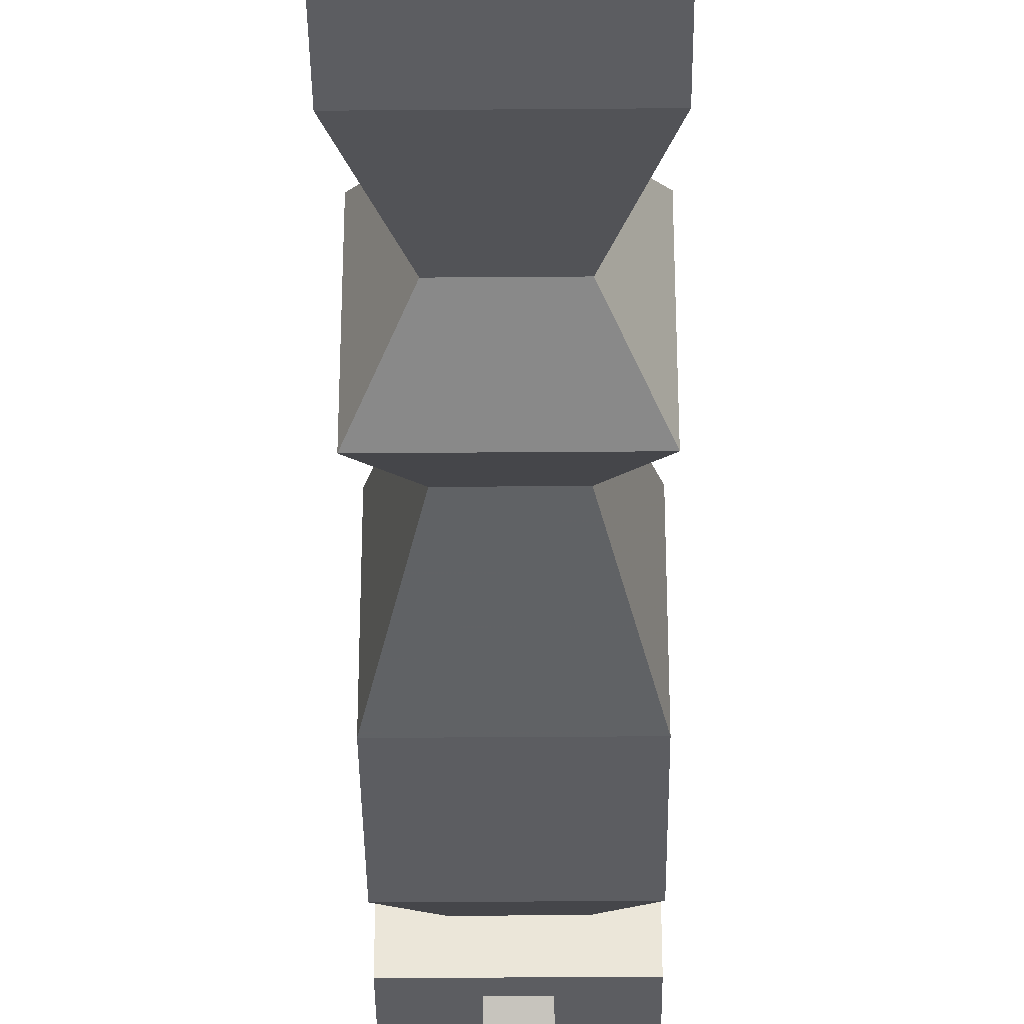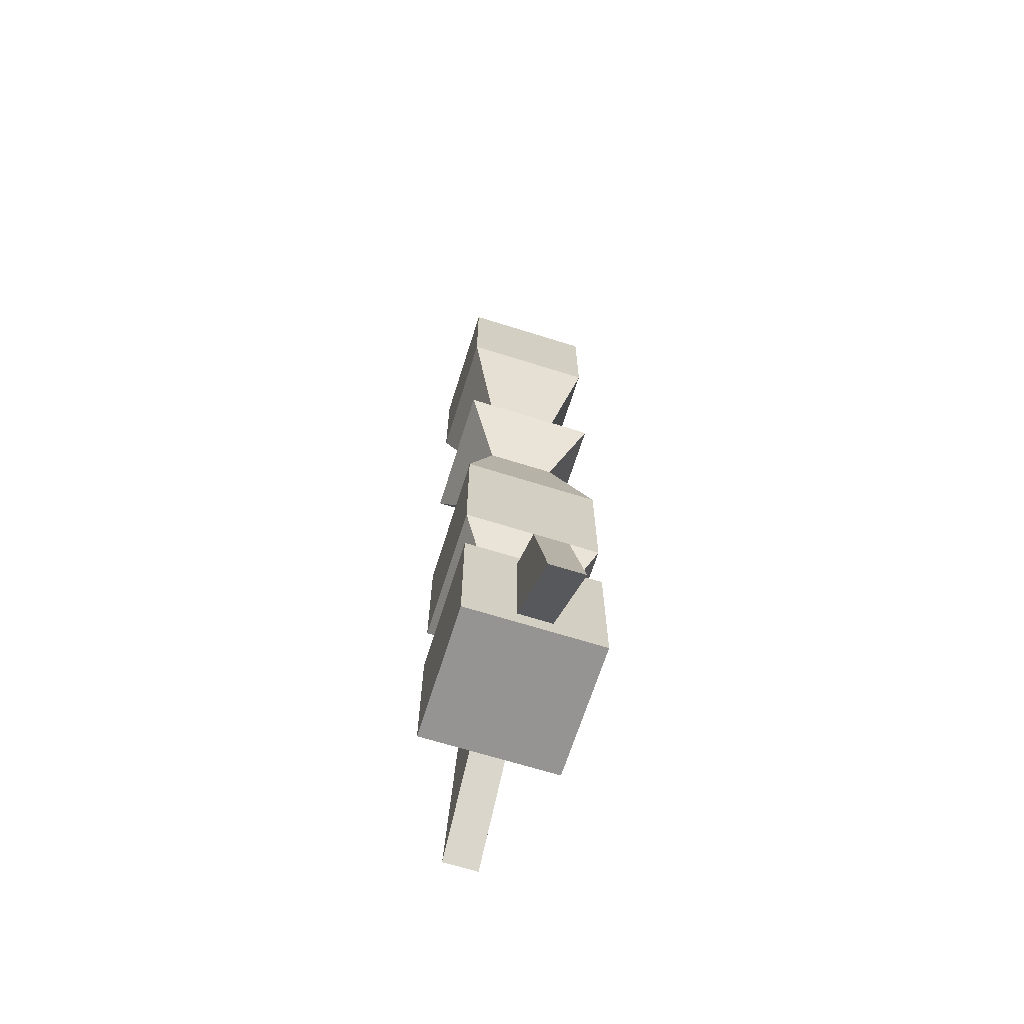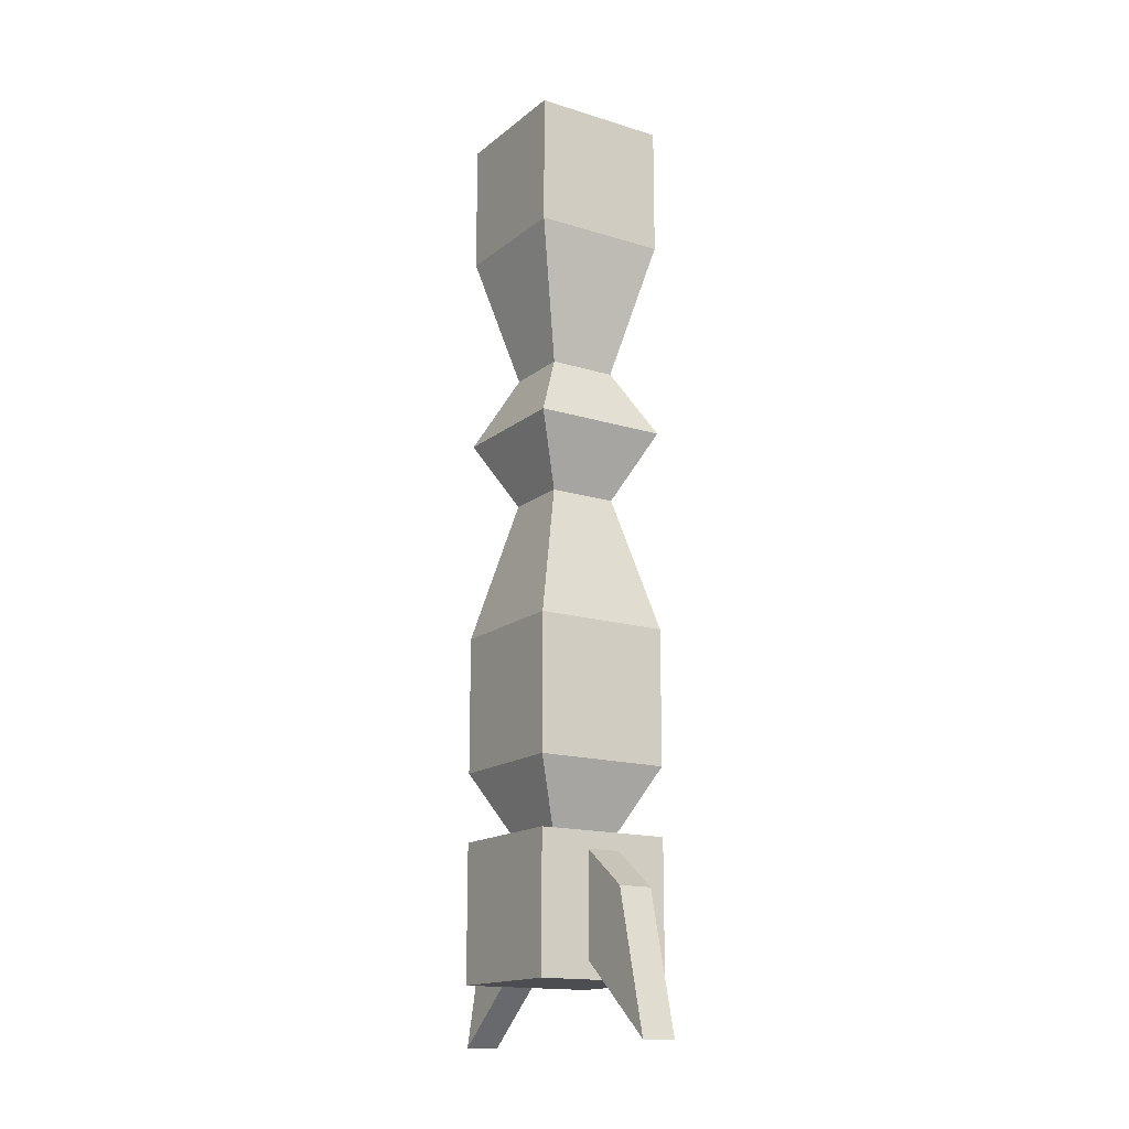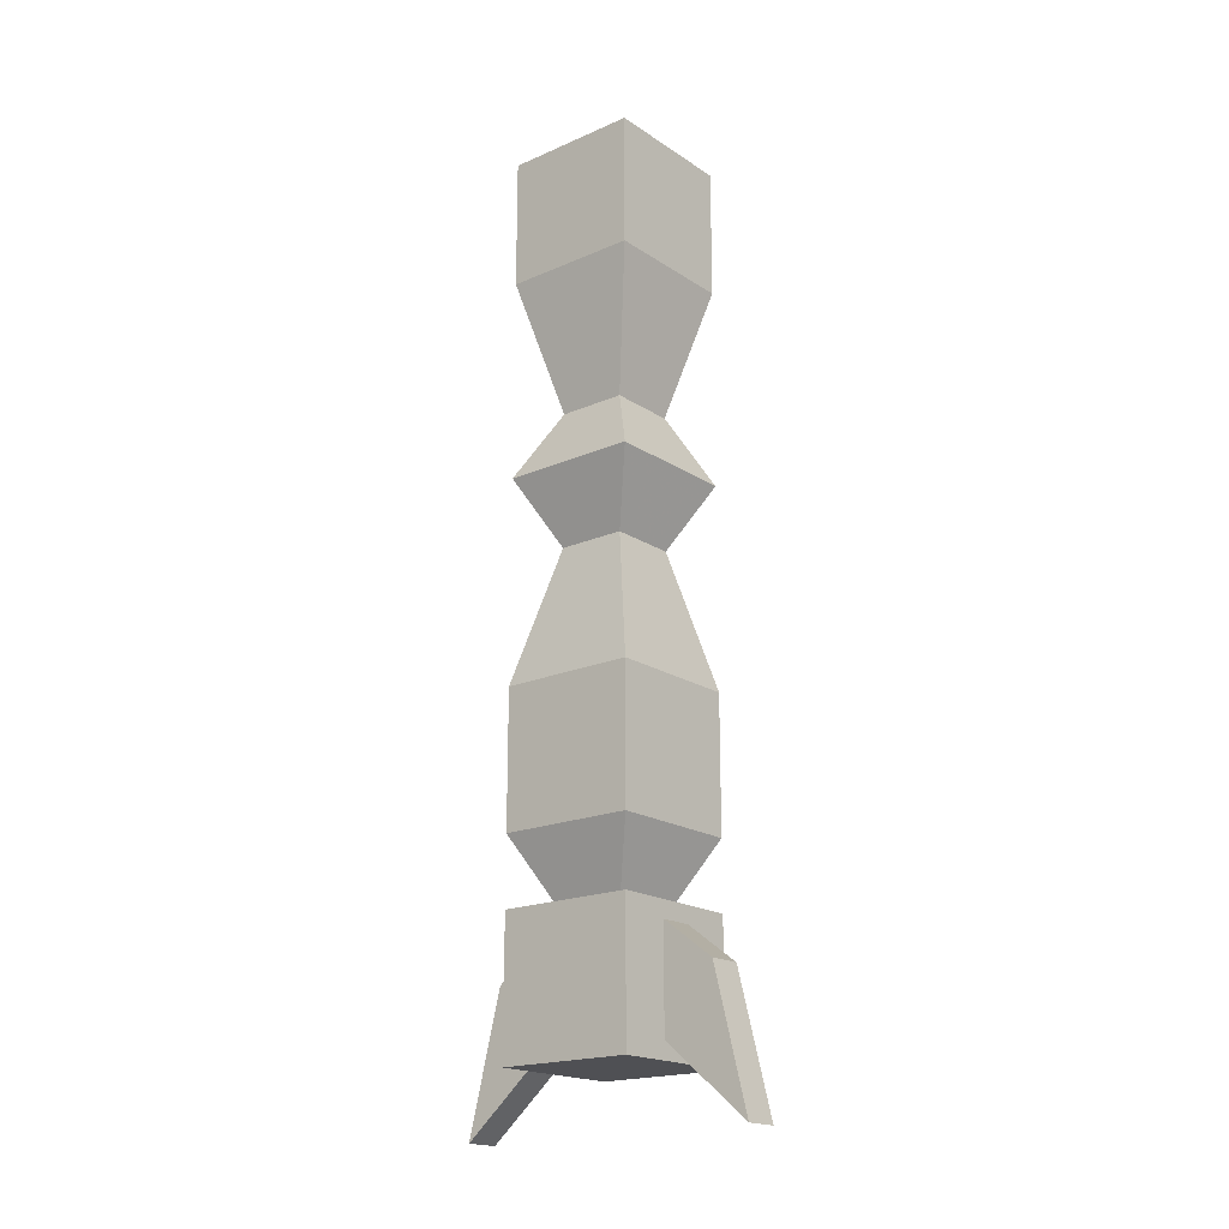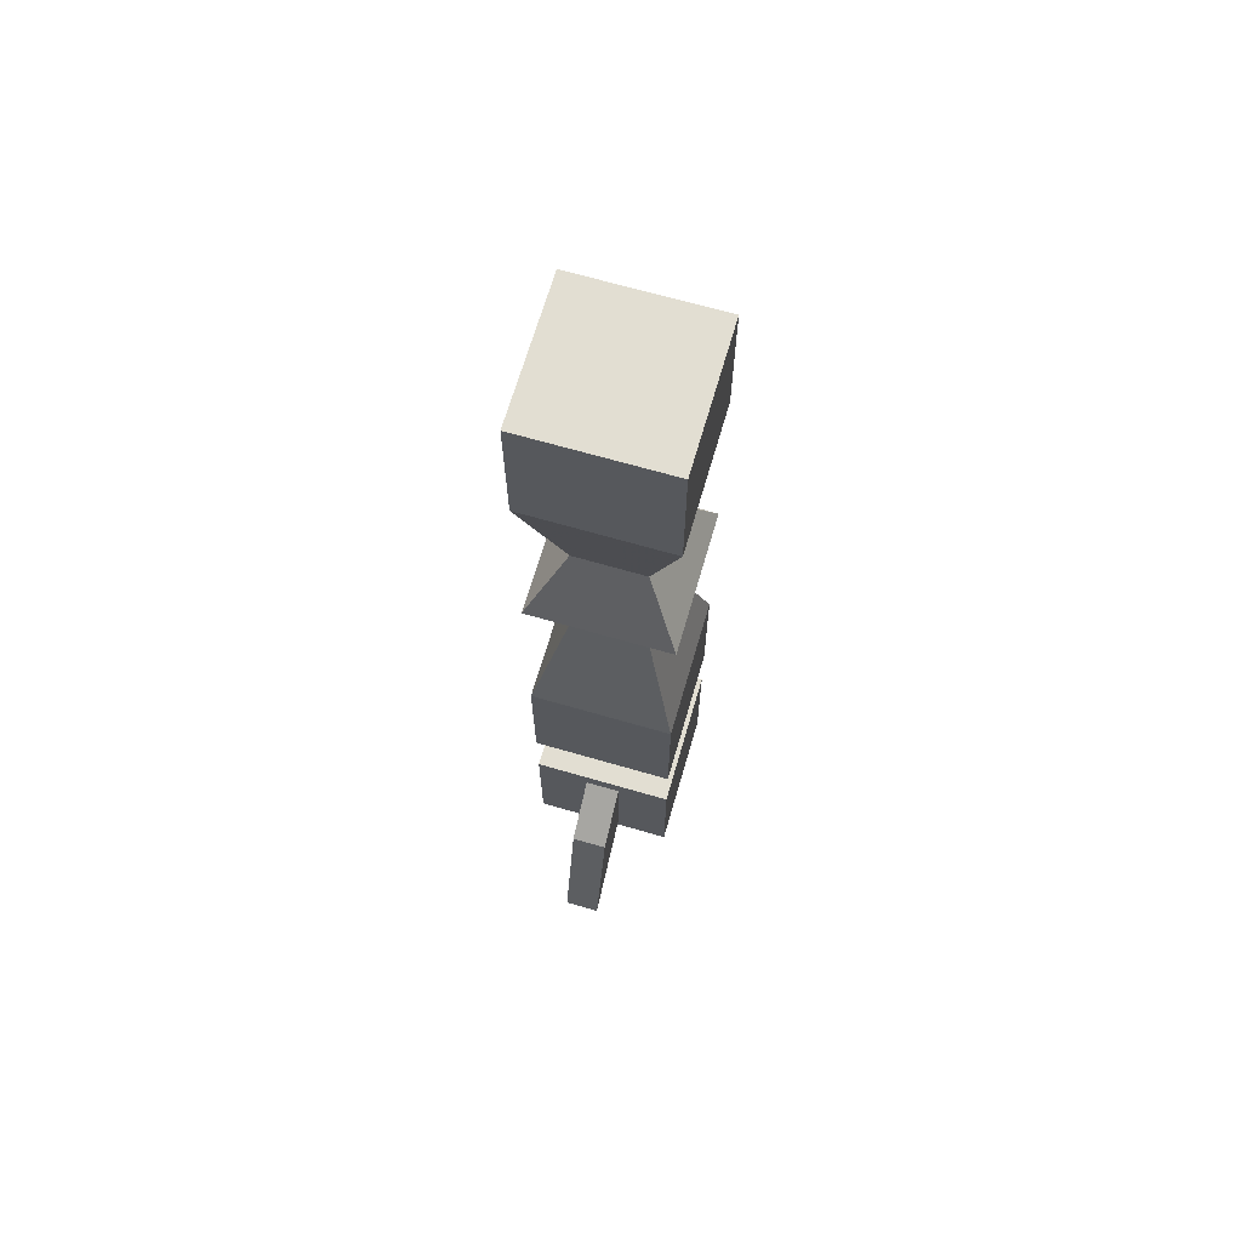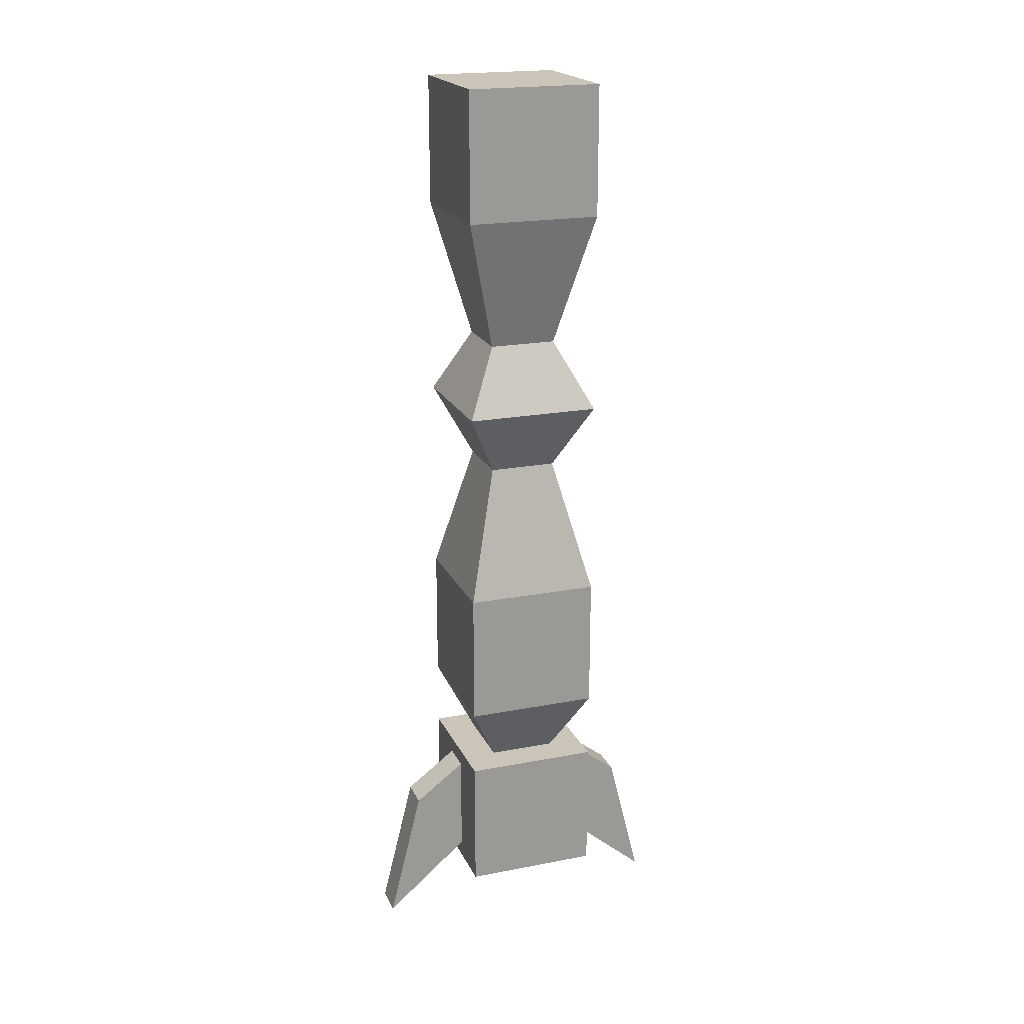
<metadata>
{"format":"obj","ext":"obj","renderer":"f3d","projection":"perspective","resolution":1024,"background":"white","views":[{"elev":-36.5,"azim":-179.4,"up":"+Z"},{"elev":-67.1,"azim":-17.5,"up":"+Y"},{"elev":-15.9,"azim":147.4,"up":"+Y"},{"elev":-19.1,"azim":-50.6,"up":"+Y"},{"elev":67.9,"azim":-163.8,"up":"+Y"},{"elev":20.3,"azim":70.6,"up":"+Y"}]}
</metadata>
<code>
v -16 -127 -16
v 16 -127 -16
v 16 -159 -16
v -16 -159 -16
v 16 -127 16
v 16 -159 16
v -16 -127 16
v -16 -159 16
v -8 -95 -8
v 8 -95 -8
v 8 -95 8
v -8 -95 8
v -16 -31 -16
v 16 -31 -16
v 8 -63 -8
v -8 -63 -8
v 16 -31 16
v 8 -63 8
v -16 -31 16
v -8 -63 8
v -16 0 -16
v 16 0 -16
v 16 0 16
v -16 0 16
v 8 -175 -8
v -8 -175 -8
v 8 -175 8
v -8 -175 8
v -16 -175 -16
v 16 -175 -16
v 16 -207 -16
v -16 -207 -16
v 16 -175 16
v 16 -179 3
v 16 -179 -3
v -16 -175 16
v -16 -207 16
v 16 -207 16
v -4 -188 -28
v -4 -220 -36
v -4 -203 -16
v -4 -179 -16
v 4 -220 -36
v 4 -188 -28
v 4 -179 -16
v 4 -203 -16
v -4 -220 36
v -4 -188 28
v -4 -179 16
v -4 -203 16
v 4 -188 28
v 4 -220 36
v 4 -203 16
v 4 -179 16
v 16 -195 -3
v 16 -195 3
v 16 -198 0
v 16 -203 -14
v 16 -199 -14
v 16 -189 -2
v 16 -189 2
v 16 -199 14
v 16 -203 14
v 16 -187 -10
v 16 -187 -14
v 16 -179 -13
v 16 -179 -11
v 16 -187 -2
v 16 -187 -6
v 16 -179 -5
v 16 -187 6
v 16 -187 2
v 16 -179 5
v 16 -187 14
v 16 -187 10
v 16 -179 11
v 16 -179 13
v 16 -79 -16
v 16 -79 16
v -16 -79 -16
v -16 -79 16
f 1 2 3 4
f 2 5 6 3
f 5 7 8 6
f 7 1 4 8
f 4 3 6 8
f 7 5 2 1
f 9 10 2 1
f 10 11 5 2
f 11 12 7 5
f 12 9 1 7
f 13 14 15 16
f 14 17 18 15
f 17 19 20 18
f 19 13 16 20
f 21 22 14 13
f 22 23 17 14
f 23 24 19 17
f 24 21 13 19
f 24 23 22 21
f 4 3 25 26
f 3 6 27 25
f 6 8 28 27
f 8 4 26 28
f 29 30 31 32
f 30 33 34 35
f 33 36 37 38
f 36 29 32 37
f 32 31 38 37
f 36 33 30 29
f 39 40 41 42
f 43 44 45 46
f 44 39 42 45
f 40 43 46 41
f 43 40 39 44
f 47 48 49 50
f 51 52 53 54
f 52 47 50 53
f 48 51 54 49
f 51 48 47 52
f 55 56 57
f 57 58 59 55
f 56 55 60 61
f 56 62 63 57
f 64 65 66 67
f 68 69 70 35
f 71 72 34 73
f 74 75 76 77
f 33 73 34
f 30 35 70
f 35 34 72 68
f 60 68 72 61
f 67 66 30
f 30 70 67
f 33 76 73
f 33 77 76
f 65 59 31 30
f 66 65 30
f 58 31 59
f 38 62 74 33
f 74 77 33
f 63 62 38
f 31 57 38
f 57 63 38
f 31 58 57
f 75 71 73 76
f 69 64 67 70
f 71 61 72
f 60 69 68
f 74 62 75
f 59 65 64
f 64 55 59
f 62 56 75
f 75 56 61 71
f 55 64 69 60
f 78 79 11 10
f 80 78 10 9
f 79 81 12 11
f 81 80 9 12
f 16 15 78 80
f 18 20 81 79
f 20 16 80 81
f 15 18 79 78

</code>
